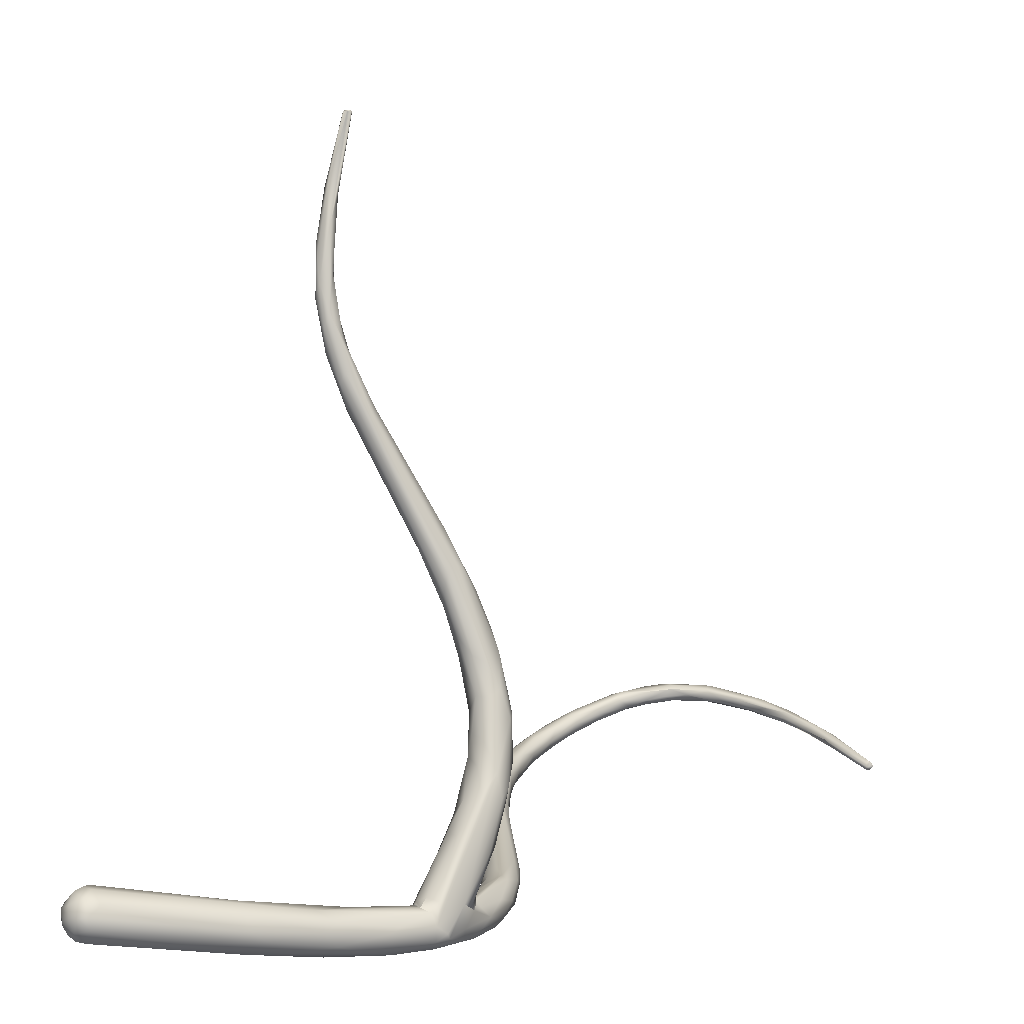
<metadata>
{"format":"obj","ext":"obj","renderer":"f3d","projection":"perspective","resolution":1024,"background":"white","views":[{"elev":9.9,"azim":93.3,"up":"+Z"}]}
</metadata>
<code>
o FJ2195.obj_grp1.932
v -0.3549 -0.5674 3.613
v -0.3575 -0.5629 3.608
v -0.3533 -0.5608 3.614
v -0.3593 -0.571 3.611
v -0.3553 -0.5694 3.619
v -0.3586 -0.5728 3.616
v -0.3534 -0.5654 3.619
v -0.3533 -0.5613 3.62
v -0.3577 -0.5698 3.624
v -0.3571 -0.5636 3.626
v -0.3579 -0.5563 3.624
v -0.3642 -0.5658 3.606
v -0.3593 -0.5679 3.608
v -0.3705 -0.5281 3.604
v -0.3861 -0.5059 3.594
v -0.3646 -0.5722 3.61
v -0.3616 -0.5736 3.614
v -0.3677 -0.574 3.615
v -0.3626 -0.574 3.62
v -0.3678 -0.5735 3.621
v -0.3843 -0.5048 3.612
v -0.3629 -0.5689 3.627
v -0.3621 -0.5615 3.629
v -0.3921 -0.5065 3.593
v -0.3669 -0.5696 3.608
v -0.3712 -0.5708 3.611
v -0.3855 -0.4963 3.6
v -0.3818 -0.5027 3.606
v -0.3733 -0.571 3.616
v -0.3693 -0.5707 3.625
v -0.3651 -0.5659 3.629
v -0.3682 -0.5641 3.628
v -0.3887 -0.5132 3.616
v -0.3988 -0.506 3.612
v -0.3924 -0.53 3.605
v -0.3731 -0.5703 3.621
v -0.3718 -0.568 3.625
v -0.4014 -0.5101 3.608
v -0.4029 -0.4795 3.608
v -0.3924 -0.4892 3.593
v -0.4031 -0.4985 3.592
v -0.3981 -0.4749 3.6
v -0.4031 -0.4705 3.603
v -0.4055 -0.477 3.587
v -0.4179 -0.4817 3.597
v -0.4015 -0.4703 3.593
v -0.4145 -0.4509 3.594
v -0.4124 -0.4576 3.587
v -0.4161 -0.4832 3.593
v -0.4247 -0.4664 3.586
v -0.4332 -0.4352 3.597
v -0.4198 -0.4676 3.604
v -0.4286 -0.448 3.581
v -0.4211 -0.4513 3.583
v -0.416 -0.4493 3.59
v -0.4192 -0.4466 3.596
v -0.4257 -0.4652 3.6
v -0.4406 -0.4389 3.58
v -0.4306 -0.4332 3.585
v -0.4319 -0.4612 3.594
v -0.431 -0.4327 3.592
v -0.4404 -0.4431 3.598
v -0.4349 -0.4343 3.581
v -0.4404 -0.4463 3.583
v -0.4326 -0.4283 3.589
v -0.4441 -0.4463 3.589
v -0.44 -0.4481 3.595
v -0.4348 -0.44 3.599
v -0.4345 -0.4295 3.583
v -0.4337 -0.4277 3.586
v -0.4409 -0.4219 3.599
v -0.4413 -0.4444 3.597
v -0.437 -0.4323 3.601
v -0.4348 -0.44 3.599
v -0.4404 -0.4432 3.598
v -0.4387 -0.4421 3.599
v -0.4426 -0.4425 3.599
v -0.4348 -0.44 3.599
v -0.4397 -0.4379 3.602
v -0.4568 -0.4232 3.578
v -0.4537 -0.4188 3.58
v -0.4457 -0.4224 3.582
v -0.443 -0.4219 3.587
v -0.453 -0.439 3.587
v -0.4434 -0.4457 3.594
v -0.4413 -0.4444 3.597
v -0.4604 -0.431 3.623
v -0.4548 -0.4264 3.624
v -0.4529 -0.4335 3.581
v -0.4567 -0.4342 3.585
v -0.4507 -0.4183 3.593
v -0.4529 -0.4412 3.594
v -0.4459 -0.4197 3.596
v -0.457 -0.4124 3.616
v -0.4536 -0.4152 3.584
v -0.458 -0.4122 3.588
v -0.4583 -0.4331 3.59
v -0.4549 -0.4182 3.598
v -0.4569 -0.4183 3.595
v -0.4748 -0.4263 3.624
v -0.4697 -0.4287 3.629
v -0.4636 -0.4162 3.64
v -0.47 -0.4163 3.577
v -0.4689 -0.4261 3.583
v -0.4601 -0.4305 3.593
v -0.4558 -0.4161 3.593
v -0.457 -0.4184 3.595
v -0.4604 -0.421 3.597
v -0.465 -0.4108 3.616
v -0.4653 -0.424 3.637
v -0.4736 -0.4205 3.579
v -0.4681 -0.4112 3.579
v -0.4694 -0.4082 3.582
v -0.4743 -0.4236 3.589
v -0.4628 -0.4283 3.592
v -0.4629 -0.4246 3.595
v -0.4609 -0.4273 3.595
v -0.4613 -0.4237 3.597
v -0.4614 -0.4237 3.596
v -0.4613 -0.4221 3.596
v -0.4613 -0.4221 3.596
v -0.4603 -0.4209 3.597
v -0.4609 -0.42 3.596
v -0.4611 -0.4223 3.598
v -0.4611 -0.4223 3.598
v -0.4611 -0.4223 3.598
v -0.4613 -0.4221 3.596
v -0.4642 -0.4207 3.595
v -0.4609 -0.4193 3.596
v -0.4609 -0.42 3.596
v -0.4593 -0.4197 3.597
v -0.4569 -0.4183 3.595
v -0.4603 -0.4209 3.597
v -0.4613 -0.4221 3.596
v -0.4779 -0.419 3.623
v -0.4728 -0.4146 3.617
v -0.4675 -0.4077 3.637
v -0.4692 -0.4101 3.648
v -0.4823 -0.4196 3.582
v -0.479 -0.4042 3.588
v -0.4708 -0.4084 3.591
v -0.4903 -0.4094 3.596
v -0.4874 -0.4068 3.595
v -0.473 -0.4053 3.641
v -0.4705 -0.4189 3.651
v -0.4844 -0.4205 3.585
v -0.4782 -0.4186 3.594
v -0.4751 -0.407 3.632
v -0.4808 -0.4238 3.643
v -0.478 -0.4232 3.653
v -0.4801 -0.4217 3.662
v -0.4748 -0.4164 3.661
v -0.4812 -0.4138 3.677
v -0.4916 -0.4138 3.58
v -0.4836 -0.4089 3.579
v -0.4838 -0.4129 3.635
v -0.4851 -0.4078 3.642
v -0.495 -0.4158 3.661
v -0.4869 -0.4204 3.647
v -0.4832 -0.4053 3.668
v -0.4818 -0.4041 3.649
v -0.4828 -0.4201 3.678
v -0.4846 -0.4096 3.681
v -0.4883 -0.4036 3.583
v -0.491 -0.4191 3.589
v -0.4922 -0.4155 3.595
v -0.4889 -0.4054 3.657
v -0.487 -0.4233 3.67
v -0.4875 -0.4047 3.669
v -0.4934 -0.4283 3.693
v -0.4865 -0.4213 3.695
v -0.4859 -0.4156 3.692
v -0.5095 -0.4113 3.582
v -0.4916 -0.4138 3.58
v -0.4957 -0.4172 3.583
v -0.4965 -0.4029 3.592
v -0.4998 -0.4178 3.592
v -0.4927 -0.4093 3.657
v -0.4941 -0.4214 3.668
v -0.4935 -0.4066 3.676
v -0.498 -0.4256 3.687
v -0.4906 -0.4282 3.702
v -0.4948 -0.4299 3.733
v -0.4937 -0.4109 3.695
v -0.4961 -0.4346 3.713
v -0.5004 -0.4361 3.716
v -0.4973 -0.4259 3.73
v -0.4928 -0.4327 3.729
v -0.4926 -0.4344 3.721
v -0.4975 -0.4477 3.743
v -0.4957 -0.4486 3.75
v -0.4974 -0.4644 3.796
v -0.4952 -0.4543 3.768
v -0.4964 -0.4764 3.815
v -0.4966 -0.4787 3.81
v -0.4976 -0.4763 3.802
v -0.5016 -0.4648 3.801
v -0.5017 -0.4767 3.799
v -0.5003 -0.4852 3.823
v -0.499 -0.4832 3.841
v -0.5002 -0.4777 3.83
v -0.5037 -0.4851 3.823
v -0.5044 -0.4753 3.822
v -0.4985 -0.4856 3.834
v -0.5028 -0.4897 3.846
v -0.5014 -0.4878 3.853
v -0.5048 -0.489 3.865
v -0.5088 -0.4156 3.583
v -0.5116 -0.4071 3.583
v -0.4978 -0.4049 3.582
v -0.5005 -0.4021 3.589
v -0.5124 -0.4186 3.588
v -0.5117 -0.4188 3.591
v -0.4969 -0.4142 3.667
v -0.4971 -0.4093 3.675
v -0.5 -0.4127 3.694
v -0.4983 -0.4147 3.705
v -0.5026 -0.4378 3.721
v -0.5005 -0.4212 3.721
v -0.5021 -0.4346 3.747
v -0.5069 -0.461 3.772
v -0.5037 -0.4773 3.801
v -0.5064 -0.4828 3.823
v -0.5051 -0.4721 3.813
v -0.5072 -0.4818 3.83
v -0.5065 -0.4711 3.806
v -0.5051 -0.4886 3.838
v -0.5086 -0.4866 3.846
v -0.5066 -0.4816 3.841
v -0.5036 -0.4792 3.836
v -0.505 -0.4824 3.857
v -0.5078 -0.49 3.857
v -0.508 -0.4826 3.859
v -0.5079 -0.4897 3.87
v -0.5074 -0.4837 3.877
v -0.5125 -0.4849 3.895
v -0.5122 -0.4036 3.586
v -0.5106 -0.4163 3.597
v -0.5044 -0.421 3.698
v -0.5017 -0.4146 3.689
v -0.508 -0.4418 3.74
v -0.5061 -0.4246 3.714
v -0.5036 -0.4197 3.712
v -0.5058 -0.4361 3.747
v -0.5064 -0.4293 3.73
v -0.5085 -0.4442 3.752
v -0.5094 -0.4841 3.855
v -0.5087 -0.4825 3.864
v -0.516 -0.4858 3.885
v -0.5132 -0.4882 3.879
v -0.5126 -0.4825 3.877
v -0.5136 -0.4809 3.89
v -0.5149 -0.4868 3.893
v -0.5128 -0.4028 3.591
v -0.5127 -0.4052 3.596
v -0.5168 -0.4823 3.89
v -0.5224 -0.4793 3.925
v -0.522 -0.4774 3.925
v -0.5248 -0.48 3.924
v -0.5252 -0.476 3.924
v -0.5233 -0.4758 3.925
v -0.5219 -0.4774 3.925
v -0.5242 -0.4768 3.926
v -0.5251 -0.4787 3.925
v -0.5768 -0.416 3.608
v -0.5261 -0.4782 3.923
v -0.5577 -0.4099 3.6
v -0.5897 -0.4215 3.597
v -0.556 -0.4127 3.592
v -0.5671 -0.4113 3.598
v -0.5846 -0.4211 3.609
v -0.5739 -0.4246 3.597
v -0.5592 -0.4246 3.599
v -0.5678 -0.4227 3.605
v -0.5816 -0.4144 3.596
v -0.5884 -0.4254 3.603
v -0.5836 -0.4248 3.605
v -0.5789 -0.412 3.605
v -0.5976 -0.4115 3.603
v -0.6013 -0.424 3.606
v -0.6054 -0.4123 3.61
v -0.6076 -0.4142 3.6
v -0.6215 -0.414 3.601
v -0.6087 -0.4228 3.604
v -0.5991 -0.4115 3.607
v -0.6033 -0.4214 3.61
v -0.6186 -0.4139 3.613
v -0.6188 -0.4189 3.602
v -0.6123 -0.4106 3.603
v -0.6263 -0.4157 3.613
v -0.6159 -0.4086 3.608
v -0.6232 -0.419 3.61
v -0.6271 -0.4072 3.613
v -0.6252 -0.4064 3.607
v -0.6326 -0.4166 3.608
v -0.6462 -0.4064 3.606
v -0.6439 -0.41 3.607
v -0.6349 -0.4033 3.607
v -0.647 -0.4042 3.618
v -0.6451 -0.41 3.614
v -0.6043 -0.2428 3.614
v -0.6042 -0.2406 3.615
v -0.606 -0.2413 3.614
v -0.6063 -0.2398 3.615
v -0.6049 -0.2398 3.616
v -0.6279 -0.2572 3.618
v -0.631 -0.2608 3.622
v -0.6033 -0.2428 3.616
v -0.6065 -0.243 3.619
v -0.605 -0.2411 3.618
v -0.605 -0.2396 3.616
v -0.605 -0.2411 3.618
v -0.6509 -0.3957 3.609
v -0.6348 -0.4026 3.611
v -0.6435 -0.3995 3.615
v -0.6313 -0.254 3.62
v -0.6394 -0.2635 3.626
v -0.6342 -0.2571 3.624
v -0.6435 -0.4027 3.617
v -0.643 -0.2632 3.621
v -0.6586 -0.3953 3.609
v -0.649 -0.3949 3.614
v -0.6312 -0.261 3.622
v -0.6513 -0.4069 3.611
v -0.6609 -0.3985 3.619
v -0.6556 -0.3924 3.619
v -0.6387 -0.2631 3.62
v -0.6387 -0.2631 3.62
v -0.6407 -0.2672 3.625
v -0.6597 -0.4009 3.616
v -0.6612 -0.3858 3.614
v -0.6649 -0.3831 3.622
v -0.6431 -0.2702 3.623
v -0.6432 -0.2699 3.622
v -0.643 -0.2699 3.622
v -0.6507 -0.2687 3.626
v -0.6611 -0.3979 3.611
v -0.6542 -0.2789 3.629
v -0.6682 -0.3934 3.617
v -0.6634 -0.3827 3.619
v -0.6702 -0.3853 3.624
v -0.6665 -0.3853 3.624
v -0.6587 -0.2805 3.623
v -0.6695 -0.3908 3.615
v -0.6726 -0.3833 3.615
v -0.6568 -0.2761 3.629
v -0.6545 -0.2796 3.624
v -0.6765 -0.3724 3.618
v -0.6531 -0.2798 3.626
v -0.6698 -0.3759 3.618
v -0.6674 -0.2908 3.633
v -0.678 -0.3789 3.625
v -0.6713 -0.3732 3.624
v -0.661 -0.2887 3.629
v -0.6632 -0.2822 3.625
v -0.6653 -0.2828 3.628
v -0.68 -0.3772 3.621
v -0.6647 -0.2939 3.627
v -0.6725 -0.37 3.623
v -0.6773 -0.3627 3.629
v -0.6817 -0.3607 3.632
v -0.6838 -0.3676 3.622
v -0.6837 -0.3579 3.622
v -0.677 -0.3657 3.62
v -0.679 -0.3563 3.625
v -0.6737 -0.3078 3.628
v -0.6706 -0.3034 3.632
v -0.6827 -0.3654 3.63
v -0.671 -0.2969 3.626
v -0.6737 -0.294 3.629
v -0.6799 -0.3068 3.628
v -0.6842 -0.3689 3.626
v -0.6803 -0.3484 3.628
v -0.6762 -0.3152 3.633
v -0.6814 -0.3164 3.636
v -0.6774 -0.3022 3.633
v -0.6871 -0.358 3.63
v -0.681 -0.3493 3.632
v -0.6789 -0.3179 3.628
v -0.6824 -0.3184 3.627
v -0.6877 -0.3585 3.626
v -0.6897 -0.3431 3.628
v -0.6877 -0.3415 3.626
v -0.6832 -0.3477 3.625
v -0.681 -0.3391 3.63
v -0.6815 -0.3361 3.633
v -0.6827 -0.3346 3.627
v -0.6797 -0.3278 3.631
v -0.6783 -0.3179 3.634
v -0.6837 -0.3348 3.635
v -0.6876 -0.3493 3.633
v -0.6875 -0.3394 3.635
v -0.6815 -0.3361 3.633
v -0.6897 -0.347 3.631
v -0.6897 -0.3374 3.632
v -0.6882 -0.3273 3.63
v -0.6868 -0.3231 3.634
v -0.6835 -0.3119 3.631
v -0.6875 -0.3311 3.635
f 1 2 3
f 1 4 13
f 1 13 2
f 5 6 1
f 6 4 1
f 1 7 5
f 1 3 7
f 8 7 3
f 6 5 9
f 5 7 9
f 9 7 10
f 10 7 8
f 8 11 10
f 13 12 2
f 3 2 14
f 15 14 2
f 13 4 16
f 18 17 19
f 4 6 17
f 17 16 4
f 17 6 19
f 6 9 19
f 19 9 22
f 20 19 22
f 10 22 9
f 23 22 10
f 22 23 31
f 10 11 23
f 11 21 23
f 24 2 12
f 26 25 16
f 12 13 16
f 12 16 25
f 27 28 3
f 18 16 17
f 18 26 16
f 3 28 8
f 28 11 8
f 11 28 21
f 19 20 18
f 18 20 29
f 30 20 22
f 30 22 31
f 32 30 31
f 31 23 32
f 23 33 32
f 33 34 32
f 29 26 18
f 29 20 36
f 30 37 36
f 36 20 30
f 29 36 38
f 32 37 30
f 36 37 38
f 33 23 39
f 14 15 40
f 25 26 41
f 29 35 26
f 21 39 23
f 24 15 2
f 41 12 25
f 14 27 3
f 27 14 40
f 35 41 26
f 38 35 29
f 28 42 21
f 39 21 43
f 37 32 34
f 40 15 44
f 24 12 41
f 28 27 42
f 35 38 45
f 21 42 43
f 34 38 37
f 24 44 15
f 42 27 46
f 40 46 27
f 42 46 47
f 42 47 43
f 46 40 48
f 35 49 41
f 50 24 41
f 35 45 49
f 33 52 34
f 48 40 44
f 44 54 48
f 44 53 54
f 41 49 50
f 46 55 47
f 51 39 43
f 24 53 44
f 48 55 46
f 56 43 47
f 43 56 51
f 38 34 57
f 45 38 57
f 57 34 52
f 24 50 58
f 59 48 54
f 55 48 59
f 49 60 50
f 49 45 60
f 56 47 61
f 56 61 51
f 57 60 45
f 52 33 39
f 52 39 62
f 58 53 24
f 54 63 59
f 63 54 53
f 47 55 59
f 47 59 61
f 58 50 64
f 50 60 66
f 59 65 61
f 67 60 57
f 51 68 39
f 59 63 69
f 69 70 59
f 65 59 70
f 66 64 50
f 71 61 65
f 65 70 71
f 66 60 67
f 67 52 62
f 72 67 62
f 52 67 57
f 62 39 68
f 51 73 74
f 75 76 77
f 78 77 76
f 77 78 79
f 73 79 74
f 51 61 73
f 58 80 53
f 81 69 63
f 53 80 63
f 81 82 69
f 69 82 70
f 71 70 83
f 84 64 66
f 67 85 66
f 72 85 67
f 86 77 85
f 77 87 85
f 77 86 75
f 79 73 88
f 89 58 64
f 81 63 80
f 70 82 83
f 89 64 84
f 90 89 84
f 83 91 71
f 92 84 66
f 93 71 91
f 79 87 77
f 88 87 79
f 95 83 82
f 83 95 96
f 91 83 96
f 97 90 84
f 98 93 91
f 98 91 99
f 66 101 92
f 100 92 101
f 71 93 94
f 88 73 102
f 103 80 58
f 95 82 81
f 104 89 90
f 106 91 96
f 106 107 91
f 100 84 92
f 98 99 108
f 98 109 93
f 109 94 93
f 85 87 66
f 110 87 88
f 73 61 102
f 103 81 80
f 111 58 89
f 111 103 58
f 81 112 113
f 95 81 113
f 90 97 114
f 96 95 113
f 97 105 115
f 105 116 115
f 117 116 105
f 115 114 97
f 116 117 119
f 117 118 119
f 119 118 120
f 121 122 123
f 118 125 120
f 121 126 122
f 127 116 119
f 124 118 117
f 116 127 128
f 129 130 131
f 129 131 132
f 131 130 133
f 134 130 129
f 134 129 128
f 84 100 97
f 136 124 117
f 124 136 108
f 136 109 108
f 108 109 98
f 137 71 94
f 101 66 87
f 110 88 102
f 138 102 61
f 71 138 61
f 81 103 112
f 111 89 104
f 139 111 104
f 90 114 104
f 141 106 96
f 114 115 116
f 129 107 142
f 129 142 128
f 143 142 107
f 136 117 135
f 117 105 135
f 105 97 135
f 97 100 135
f 144 94 109
f 137 138 71
f 87 110 101
f 110 102 145
f 146 139 104
f 114 146 104
f 140 96 113
f 141 96 140
f 147 114 116
f 106 143 107
f 136 148 109
f 101 149 100
f 148 144 109
f 144 137 94
f 149 101 150
f 101 110 150
f 110 145 150
f 150 145 151
f 102 138 152
f 102 152 145
f 152 151 145
f 175 111 139
f 111 175 154
f 112 155 113
f 116 128 147
f 147 128 142
f 143 106 141
f 135 156 136
f 157 136 156
f 136 157 148
f 158 135 100
f 159 100 149
f 161 160 144
f 144 148 161
f 138 137 160
f 160 137 144
f 151 152 162
f 138 153 152
f 152 153 162
f 163 153 138
f 160 163 138
f 103 155 112
f 154 103 111
f 113 155 164
f 140 113 164
f 165 114 147
f 147 166 165
f 147 142 166
f 140 143 141
f 159 158 100
f 156 135 158
f 148 157 161
f 157 167 161
f 149 150 168
f 161 169 160
f 151 168 150
f 168 151 162
f 168 162 170
f 162 153 171
f 163 172 153
f 153 172 171
f 103 173 155
f 103 174 173
f 146 175 139
f 146 114 165
f 166 177 165
f 176 143 140
f 167 157 178
f 178 157 156
f 178 156 158
f 161 167 169
f 179 159 149
f 179 158 159
f 167 180 169
f 170 162 182
f 182 162 171
f 181 168 170
f 172 163 183
f 184 163 160
f 170 185 186
f 187 183 163
f 170 182 185
f 172 188 171
f 182 171 189
f 171 188 189
f 182 189 185
f 188 172 183
f 190 189 191
f 188 191 189
f 192 188 183
f 193 192 194
f 191 188 193
f 188 192 193
f 191 193 195
f 196 191 195
f 191 196 190
f 197 192 187
f 193 194 195
f 198 196 199
f 200 194 192
f 201 200 192
f 197 201 192
f 199 196 195
f 202 198 199
f 203 201 197
f 195 194 204
f 195 204 199
f 194 200 204
f 205 199 204
f 206 204 200
f 206 205 204
f 175 208 154
f 209 210 155
f 164 155 210
f 165 175 146
f 211 140 164
f 211 176 140
f 212 165 213
f 165 177 213
f 158 214 178
f 167 178 215
f 214 215 178
f 180 167 215
f 179 149 168
f 179 168 181
f 180 184 169
f 169 184 160
f 180 216 184
f 184 187 163
f 186 218 170
f 219 184 217
f 219 187 184
f 185 189 190
f 186 185 190
f 218 186 190
f 187 192 183
f 218 190 198
f 198 190 196
f 221 198 222
f 221 222 223
f 224 197 226
f 202 222 198
f 222 202 223
f 223 225 226
f 197 224 203
f 226 225 224
f 224 225 203
f 223 202 227
f 202 199 227
f 227 199 205
f 203 229 230
f 229 203 225
f 225 223 228
f 225 228 229
f 203 230 201
f 228 223 227
f 230 231 201
f 232 227 205
f 232 228 227
f 201 231 200
f 229 231 230
f 207 205 206
f 229 233 231
f 234 205 207
f 232 205 234
f 200 235 206
f 236 207 206
f 206 235 236
f 235 200 231
f 207 236 234
f 154 208 173
f 173 209 155
f 210 237 164
f 165 212 175
f 208 175 212
f 211 164 237
f 238 177 166
f 214 158 239
f 215 214 240
f 214 239 240
f 181 158 179
f 158 181 241
f 216 180 215
f 216 215 240
f 239 242 240
f 218 181 170
f 181 218 241
f 158 241 239
f 216 217 184
f 216 243 217
f 216 240 243
f 217 243 219
f 219 243 244
f 243 245 244
f 221 241 218
f 244 220 219
f 219 220 187
f 187 220 197
f 198 221 218
f 241 221 246
f 226 244 246
f 244 226 197
f 244 197 220
f 246 221 226
f 221 223 226
f 228 247 229
f 229 247 248
f 233 248 231
f 228 249 247
f 228 232 250
f 250 249 228
f 247 249 251
f 247 251 248
f 234 250 232
f 252 235 231
f 231 248 252
f 250 234 253
f 252 248 251
f 234 236 253
f 254 211 237
f 254 176 211
f 143 176 255
f 255 142 143
f 176 254 255
f 240 242 243
f 239 241 242
f 242 245 243
f 241 246 242
f 246 245 242
f 246 244 245
f 251 249 256
f 249 250 253
f 256 252 251
f 235 258 236
f 257 236 258
f 236 257 253
f 259 253 257
f 237 210 209
f 260 252 256
f 235 252 261
f 235 261 258
f 258 262 257
f 262 261 263
f 257 262 264
f 262 263 264
f 238 213 177
f 238 166 142
f 266 256 249
f 260 256 266
f 260 261 252
f 264 259 257
f 253 259 249
f 260 263 261
f 259 266 249
f 266 259 264
f 263 260 264
f 264 260 266
f 142 255 265
f 267 265 255
f 268 209 173
f 209 269 237
f 254 270 267
f 237 270 254
f 267 255 254
f 271 238 142
f 268 269 209
f 272 208 212
f 273 213 238
f 269 270 237
f 272 212 273
f 212 213 273
f 274 238 271
f 208 268 173
f 208 272 268
f 273 238 274
f 268 275 269
f 271 142 265
f 269 275 270
f 274 277 273
f 267 278 265
f 276 272 273
f 273 277 276
f 270 278 267
f 278 270 279
f 275 279 270
f 276 277 280
f 277 274 271
f 265 278 281
f 282 268 283
f 268 282 275
f 268 272 284
f 279 285 278
f 280 277 286
f 271 286 277
f 285 281 278
f 265 281 287
f 284 272 276
f 284 276 280
f 287 271 265
f 284 288 268
f 282 289 275
f 279 275 289
f 290 271 287
f 286 271 290
f 268 288 283
f 291 285 279
f 289 291 279
f 291 281 285
f 292 284 280
f 286 292 280
f 293 287 281
f 294 291 289
f 288 284 295
f 292 295 284
f 293 281 291
f 290 292 286
f 283 288 296
f 282 283 298
f 289 282 298
f 299 290 287
f 300 292 290
f 308 301 302
f 302 301 303
f 302 303 304
f 302 304 305
f 309 307 308
f 308 307 301
f 308 302 305
f 308 305 310
f 309 308 310
f 310 305 312
f 297 288 295
f 298 283 313
f 289 298 294
f 314 291 294
f 314 293 291
f 295 292 300
f 315 293 314
f 301 306 303
f 316 304 303
f 306 301 307
f 317 309 312
f 318 312 311
f 311 312 305
f 304 316 311
f 316 318 311
f 297 296 288
f 287 293 319
f 319 293 315
f 320 316 303
f 296 321 283
f 317 307 309
f 298 314 294
f 322 314 298
f 290 299 300
f 299 287 319
f 315 314 322
f 306 307 323
f 321 313 283
f 322 298 313
f 295 324 297
f 324 295 300
f 319 315 326
f 299 325 300
f 327 320 303
f 328 303 306
f 317 329 307
f 318 317 312
f 325 330 300
f 300 330 324
f 326 315 322
f 313 331 322
f 332 326 322
f 307 329 333
f 333 334 323
f 335 328 306
f 306 323 334
f 316 336 318
f 297 324 337
f 337 296 297
f 296 337 321
f 313 321 331
f 338 329 317
f 339 324 330
f 339 337 324
f 322 331 340
f 332 322 340
f 325 299 341
f 319 326 299
f 342 299 332
f 299 326 332
f 328 335 343
f 316 320 336
f 345 321 337
f 336 346 318
f 318 346 317
f 339 344 337
f 299 342 341
f 320 327 343
f 337 344 345
f 321 348 331
f 329 349 333
f 333 349 347
f 349 329 338
f 334 333 347
f 350 340 331
f 351 338 317
f 325 339 330
f 339 325 352
f 352 325 341
f 332 340 353
f 349 338 354
f 347 343 335
f 320 343 355
f 336 320 356
f 339 357 344
f 350 331 348
f 348 321 345
f 354 358 349
f 351 317 346
f 353 340 359
f 340 350 359
f 353 342 332
f 353 360 342
f 341 342 361
f 360 361 342
f 320 355 356
f 344 357 345
f 345 357 362
f 345 362 348
f 348 362 363
f 348 364 350
f 358 347 349
f 367 354 338
f 346 336 356
f 352 357 339
f 350 364 359
f 359 360 353
f 368 352 341
f 361 368 341
f 364 348 363
f 363 365 364
f 367 366 358
f 358 354 367
f 358 369 347
f 358 366 369
f 370 355 371
f 369 343 347
f 369 355 343
f 346 356 351
f 370 356 355
f 362 357 372
f 352 372 357
f 364 365 359
f 365 360 359
f 374 367 389
f 389 351 375
f 338 351 367
f 389 367 351
f 351 356 376
f 368 372 352
f 368 377 372
f 365 373 360
f 360 373 378
f 366 379 380
f 380 369 366
f 369 371 355
f 380 371 369
f 362 381 363
f 363 381 382
f 372 381 362
f 363 384 365
f 383 384 363
f 373 385 386
f 384 373 365
f 387 384 383
f 387 373 384
f 387 385 373
f 387 388 385
f 388 387 379
f 379 366 388
f 388 366 374
f 388 374 389
f 387 380 379
f 374 366 367
f 351 376 375
f 356 370 376
f 372 377 381
f 360 378 361
f 377 368 391
f 368 361 391
f 391 361 392
f 392 361 390
f 373 386 378
f 361 378 393
f 361 393 390
f 385 388 386
f 388 389 386
f 393 389 390
f 390 389 375
f 381 377 394
f 381 394 382
f 382 383 363
f 394 395 382
f 387 383 380
f 382 395 396
f 396 395 397
f 383 396 380
f 382 396 383
f 371 380 396
f 396 398 371
f 398 376 370
f 398 370 371
f 377 391 394
f 391 392 394
f 392 395 394
f 392 390 375
f 392 399 395
f 395 399 397
f 392 375 399
f 375 397 399
f 397 398 396
f 397 375 376
f 398 397 376

</code>
